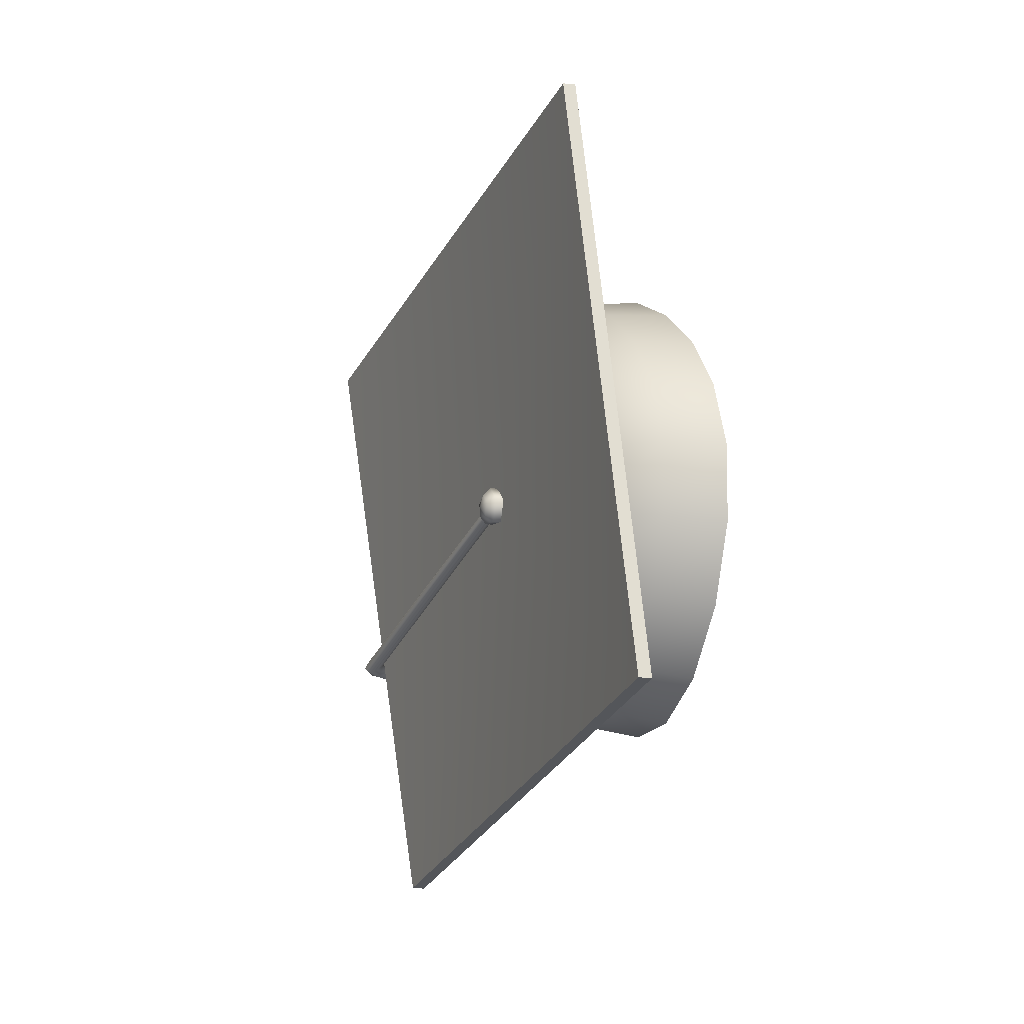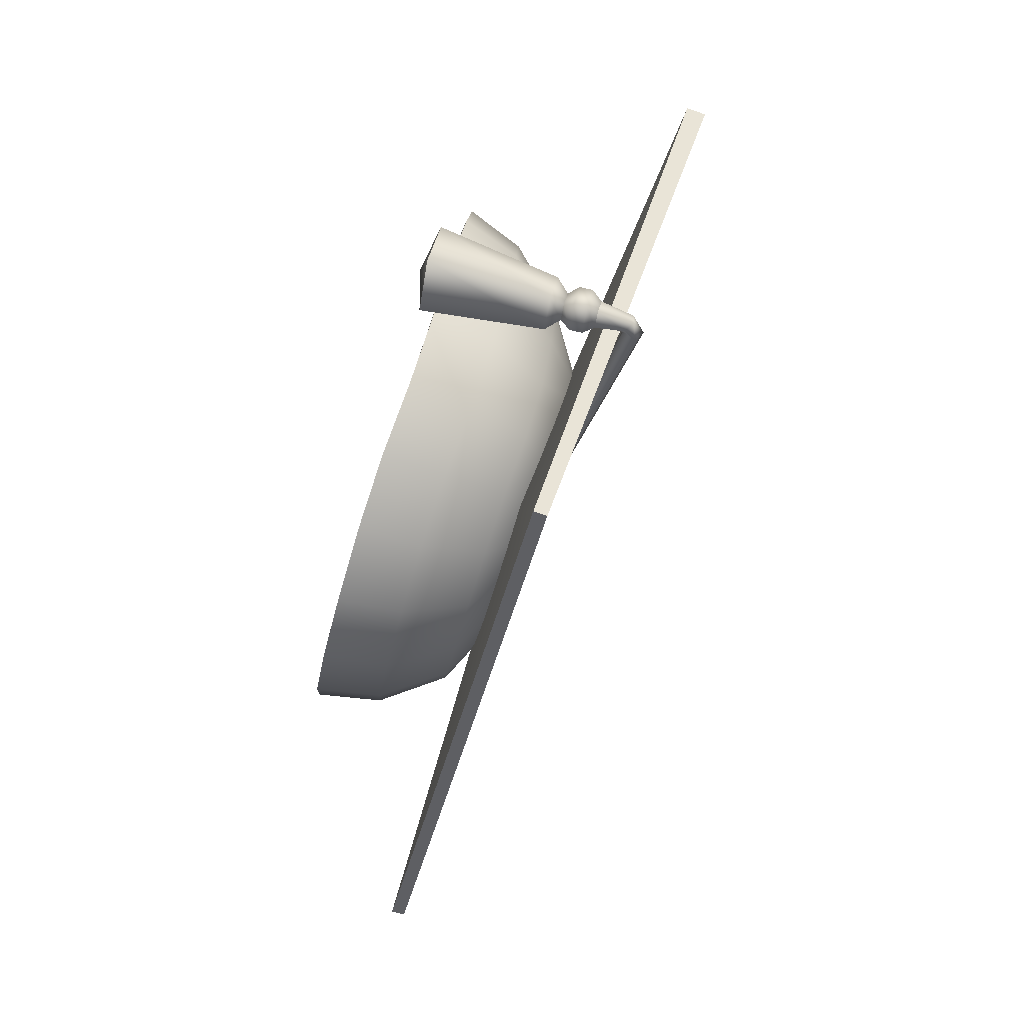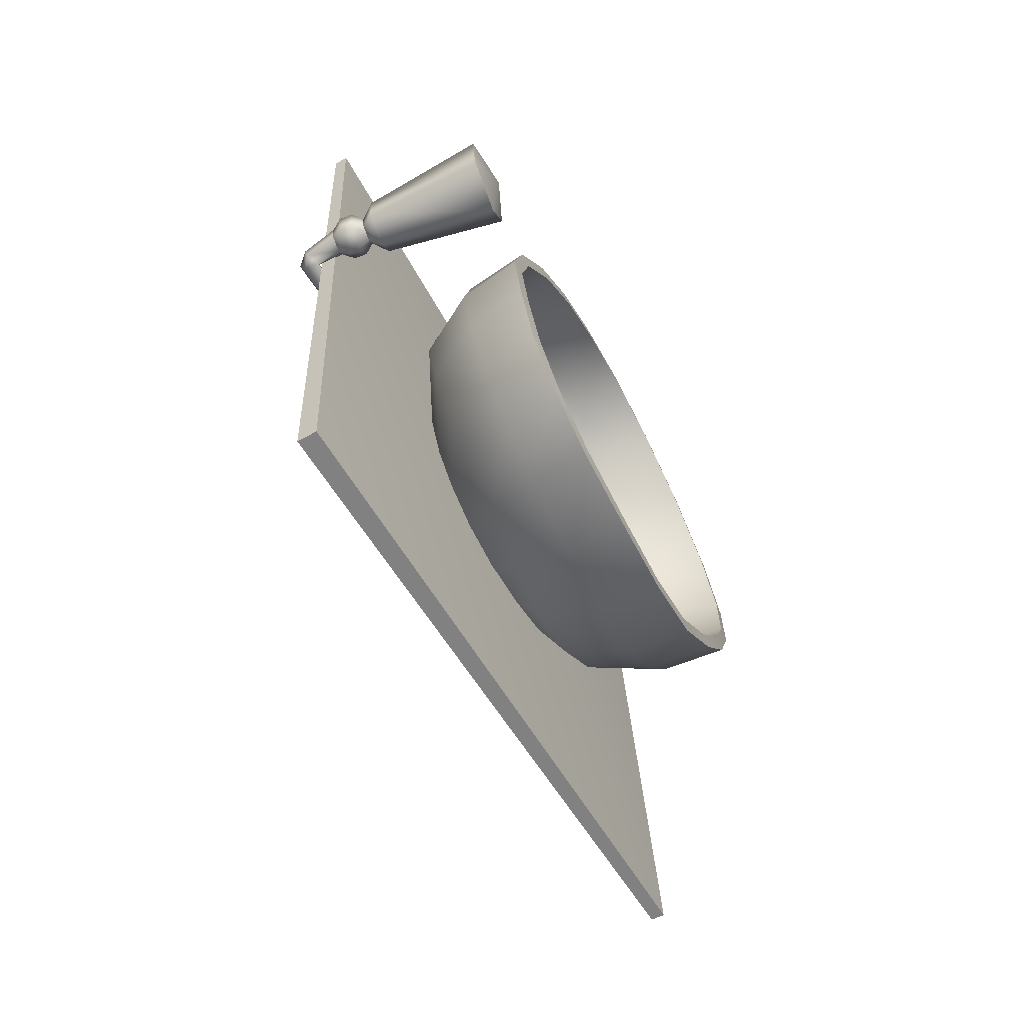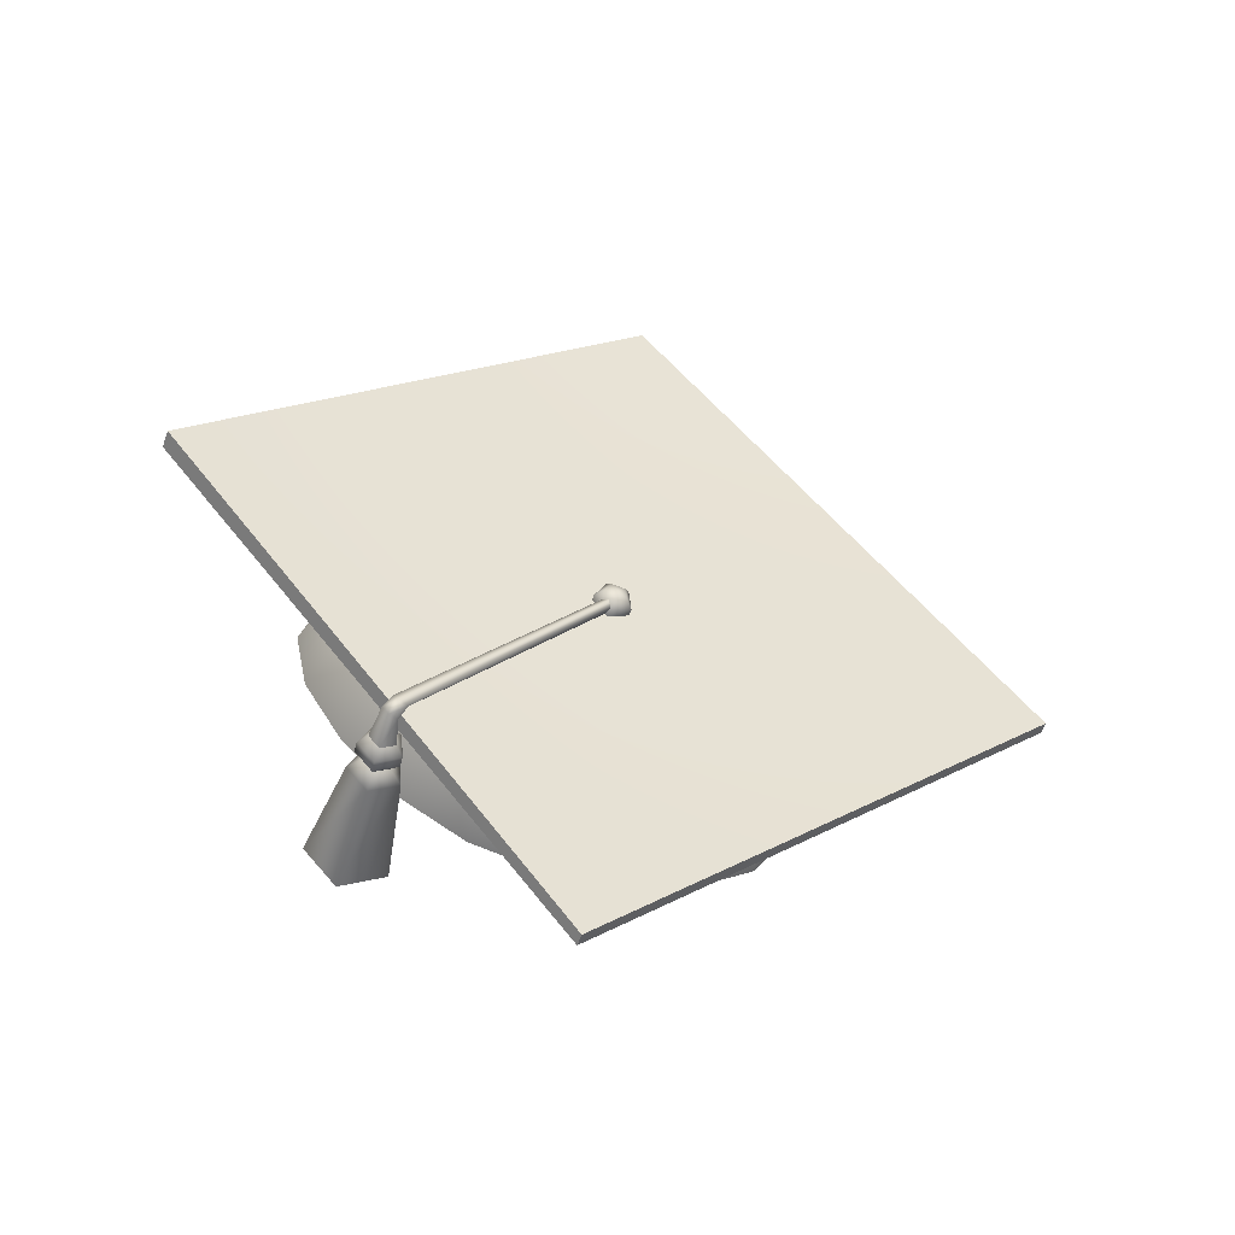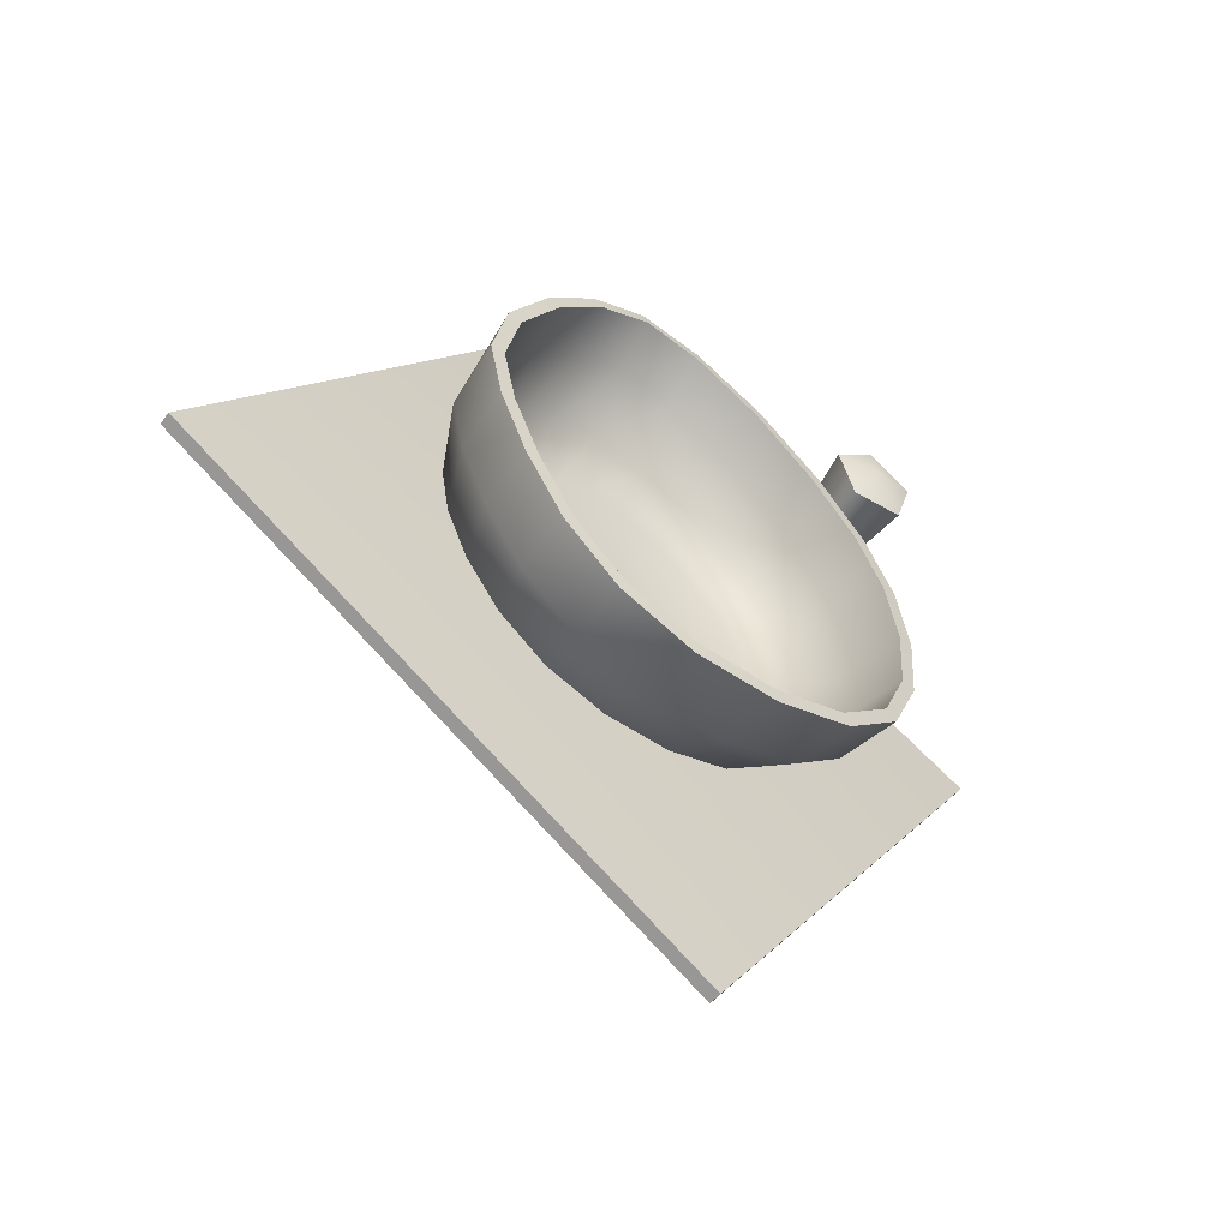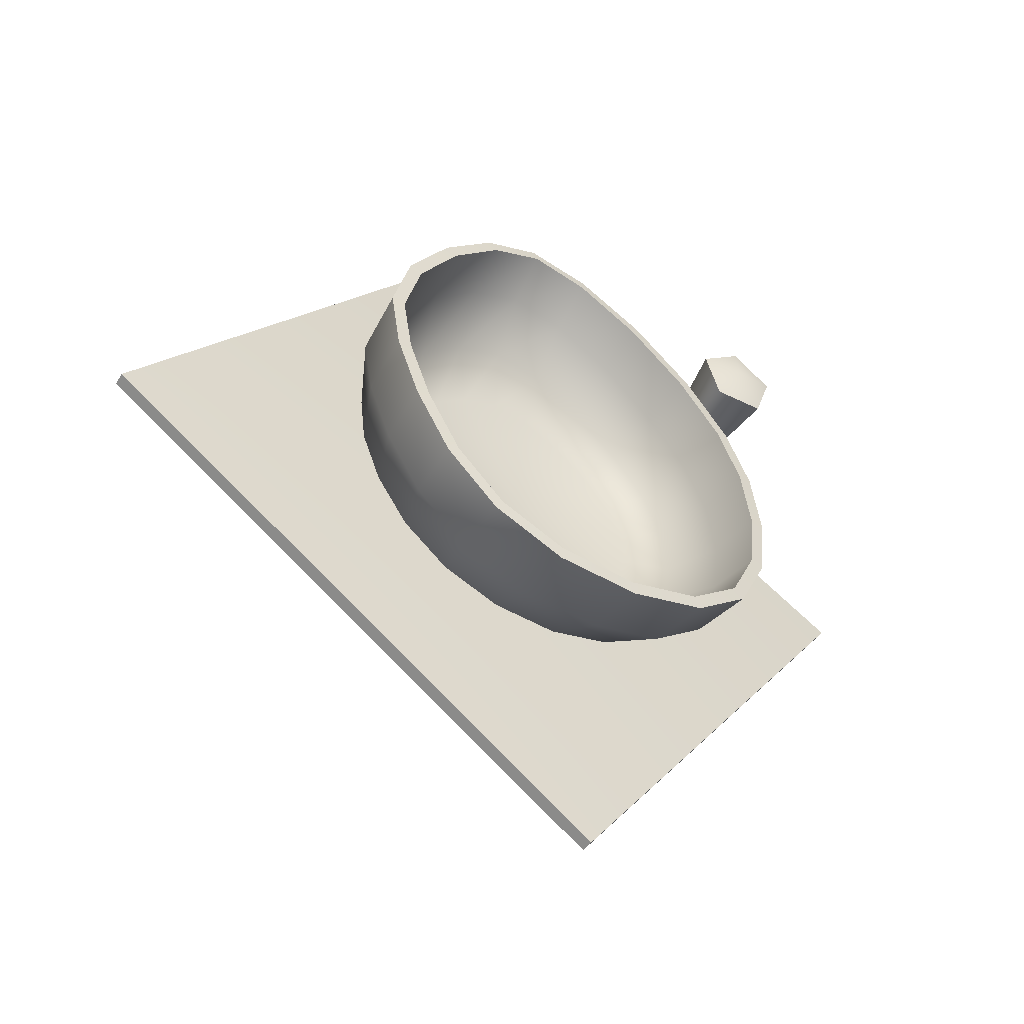
<metadata>
{"format":"obj","ext":"obj","renderer":"f3d","projection":"perspective","resolution":1024,"background":"white","views":[{"elev":-72.6,"azim":-100.3,"up":"+Z"},{"elev":0.6,"azim":89.9,"up":"+Z"},{"elev":71.4,"azim":-111.8,"up":"+Z"},{"elev":39.6,"azim":93.6,"up":"+Y"},{"elev":-34.8,"azim":-39.9,"up":"+Z"},{"elev":-31.5,"azim":-35.4,"up":"+Z"}]}
</metadata>
<code>
g default
v 0.1741 0.5255 -0.5683
v 0.07836 0.4694 -0.7429
v -0.1257 0.4799 -0.7102
v -0.156 0.5425 -0.5154
v 0.02923 0.5707 -0.4277
v 0.1741 0.6044 -0.5937
v 0.07836 0.5483 -0.7683
v -0.1257 0.5588 -0.7356
v -0.156 0.6214 -0.5407
v 0.02923 0.6496 -0.453
v 0.1076 0.6652 -0.6236
v 0.04843 0.6305 -0.7315
v -0.07766 0.637 -0.7113
v -0.09643 0.6757 -0.5909
v 0.01807 0.6932 -0.5367
v 0 0.6847 -0.6466
v 2.331 1.387 0.768
v 2.273 1.292 0.8406
v 2.254 1.315 0.9315
v 2.261 1.425 0.8906
v 2.323 1.455 0.8325
v 0.1245 0.6029 -0.6194
v 0.1134 0.5438 -0.5798
v 0.0679 0.5609 -0.5267
v 0.05089 0.6305 -0.5335
v 0.08586 0.6564 -0.5908
v 2.389 1.302 0.8386
v 2.337 1.372 0.9678
v 2.409 1.37 0.9038
v 2.409 1.056 0.8642
v 2.272 1.076 0.883
v 2.252 1.111 1.016
v 2.376 1.113 1.08
v 2.473 1.079 0.9858
v 2.443 0.8062 1.053
v 2.379 0.7833 0.9313
v 2.242 0.8029 0.9501
v 2.222 0.8379 1.083
v 2.346 0.8399 1.147
v 2.524 0.8856 1.044
v 2.42 0.8486 0.8478
v 2.2 0.8803 0.8782
v 2.166 0.9369 1.094
v 2.367 0.9402 1.196
v 2.535 0.9897 1.019
v 2.432 0.9528 0.8222
v 2.211 0.9845 0.8526
v 2.178 1.041 1.068
v 2.378 1.044 1.171
v 2.542 0.694 1.091
v 2.416 0.6491 0.8519
v 2.147 0.6875 0.8891
v 2.107 0.7561 1.151
v 2.351 0.7601 1.276
v 2.602 -0.2882 1.389
v 2.398 -0.3583 1.007
v 1.968 -0.3008 1.07
v 1.906 -0.1953 1.491
v 2.298 -0.1875 1.688
v 2.195 -0.3631 1.345
v 1.752 -0.8868 -0.7516
v 1.567 -1.06 -1.315
v 1.223 -1.202 -1.779
v 0.6862 -1.298 -2.084
v 0 -1.332 -2.19
v -0.6862 -1.298 -2.084
v -1.223 -1.202 -1.779
v -1.567 -1.06 -1.315
v -1.752 -0.8843 -0.7524
v -1.816 -0.6794 -0.1582
v -1.76 -0.472 0.4182
v -1.488 -0.306 0.9704
v -1.023 -0.1673 1.467
v -0.5005 -0.05747 1.835
v -0 -0.01993 1.978
v 0.5005 -0.05747 1.835
v 1.023 -0.1657 1.466
v 1.488 -0.2973 0.9677
v 1.76 -0.472 0.4182
v 1.816 -0.6877 -0.1555
v 1.699 -0.4382 -0.8605
v 1.512 -0.6098 -1.393
v 1.171 -0.7456 -1.833
v 0.6534 -0.8359 -2.122
v 0 -0.8686 -2.222
v -0.6534 -0.8359 -2.122
v -1.171 -0.7456 -1.833
v -1.512 -0.6098 -1.393
v -1.699 -0.4374 -0.8608
v -1.763 -0.2369 -0.2961
v -1.704 -0.02787 0.2503
v -1.437 0.1236 0.7696
v -0.9929 0.2196 1.229
v -0.4899 0.2965 1.562
v -0 0.3158 1.692
v 0.4899 0.2965 1.562
v 0.9929 0.2203 1.228
v 1.437 0.1281 0.7682
v 1.704 -0.02787 0.2503
v 1.763 -0.2413 -0.2947
v 1.511 0.0245 -0.9142
v 1.33 -0.1236 -1.363
v 1.013 -0.2444 -1.731
v 0.5572 -0.3223 -1.972
v 0 -0.3488 -2.056
v -0.5572 -0.3223 -1.972
v -1.013 -0.2444 -1.731
v -1.33 -0.1236 -1.363
v -1.511 0.0245 -0.9142
v -1.571 0.1882 -0.4325
v -1.508 0.3602 0.03592
v -1.269 0.4941 0.4742
v -0.8874 0.5709 0.8492
v -0.4459 0.609 1.115
v -0 0.6086 1.217
v 0.4459 0.609 1.115
v 0.8874 0.5709 0.8492
v 1.269 0.4941 0.4742
v 1.508 0.3602 0.03592
v 1.571 0.1882 -0.4325
v 1.151 0.2382 -0.8483
v 1.002 0.135 -1.169
v 0.7496 0.05131 -1.43
v 0.4057 -0.003519 -1.6
v 0 -0.02266 -1.659
v -0.4057 -0.003519 -1.6
v -0.7496 0.05131 -1.43
v -1.002 0.135 -1.169
v -1.151 0.2382 -0.8483
v -1.2 0.3546 -0.5019
v -1.14 0.4756 -0.1586
v -0.9588 0.5748 0.1614
v -0.6808 0.6394 0.4257
v -0.3496 0.6733 0.6038
v -0 0.6771 0.6687
v 0.3496 0.6733 0.6038
v 0.6808 0.6394 0.4257
v 0.9588 0.5748 0.1614
v 1.14 0.4756 -0.1586
v 1.2 0.3546 -0.5019
v 0 0.3286 -0.5284
v 1.673 -1.068 -1.369
v 1.614 -0.5406 -1.472
v 1.814 -0.366 -0.9108
v 1.87 -0.8883 -0.7774
v 1.302 -1.219 -1.865
v 1.247 -0.6797 -1.944
v 0.7261 -1.321 -2.193
v 0.6912 -0.7733 -2.254
v 0 -1.357 -2.306
v 0 -0.8073 -2.36
v -0.7261 -1.321 -2.193
v -0.6912 -0.7733 -2.254
v -1.302 -1.219 -1.865
v -1.247 -0.6797 -1.944
v -1.673 -1.068 -1.369
v -1.614 -0.5406 -1.472
v -1.87 -0.8861 -0.7781
v -1.814 -0.3654 -0.911
v -1.937 -0.6742 -0.1609
v -1.881 -0.1593 -0.3224
v -1.875 -0.4561 0.4465
v -1.817 0.06294 0.2549
v -1.586 -0.2778 1.033
v -1.531 0.2296 0.8068
v -1.1 -0.129 1.549
v -1.064 0.3379 1.284
v -0.5495 -0.01096 1.931
v -0.5332 0.427 1.627
v -0 0.03084 2.08
v -0 0.4522 1.762
v 0.5495 -0.01096 1.931
v 0.5332 0.427 1.627
v 1.1 -0.1277 1.549
v 1.064 0.3384 1.284
v 1.586 -0.2687 1.03
v 1.531 0.2339 0.8054
v 1.875 -0.4561 0.4465
v 1.817 0.06294 0.2549
v 1.937 -0.6828 -0.1582
v 1.881 -0.1635 -0.3211
v 1.383 0.01442 -1.434
v 1.574 0.1627 -0.9727
v 1.049 -0.1064 -1.815
v 0.5736 -0.1845 -2.064
v -0 -0.2113 -2.15
v -0.5736 -0.1845 -2.064
v -1.049 -0.1064 -1.815
v -1.383 0.01442 -1.434
v -1.574 0.1627 -0.9727
v -1.637 0.3287 -0.4807
v -1.568 0.5081 0.003985
v -1.316 0.6506 0.4604
v -0.9206 0.733 0.8435
v -0.4648 0.7755 1.11
v -0 0.7773 1.212
v 0.4648 0.7755 1.11
v 0.9206 0.733 0.8435
v 1.316 0.6506 0.4604
v 1.568 0.5081 0.003985
v 1.637 0.3287 -0.4807
v 1.025 0.3215 -1.244
v 1.179 0.4263 -0.9172
v 0.7658 0.2363 -1.51
v 0.4136 0.1806 -1.684
v -0 0.1613 -1.744
v -0.4136 0.1806 -1.684
v -0.7658 0.2363 -1.51
v -1.025 0.3215 -1.244
v -1.179 0.4263 -0.9172
v -1.228 0.5443 -0.5656
v -1.166 0.6687 -0.2137
v -0.9768 0.7715 0.1172
v -0.6913 0.8663 0.3796
v -0.3534 0.9251 0.5536
v -0 0.9497 0.6132
v 0.3534 0.9251 0.5536
v 0.6913 0.8663 0.3796
v 0.9768 0.7715 0.1172
v 1.166 0.6687 -0.2137
v 1.228 0.5443 -0.5656
v 0 1.982 3.016
v 3.884 0.5443 -0.6015
v -3.884 0.5443 -0.6015
v 0 -0.6982 -4.281
v 0 0.4204 -0.5616
v 0 2.142 2.958
v 3.878 0.6503 -0.6355
v 0 0.5266 -0.5958
v 0 -0.5905 -4.31
v -3.878 0.6503 -0.6355
g GraduationHat
f 1 2 7 6
f 2 3 8 7
f 3 4 9 8
f 4 5 10 9
f 5 1 6 10
f 6 7 12 11
f 7 8 13 12
f 8 9 14 13
f 9 10 15 14
f 10 6 11 15
f 11 12 16
f 12 13 16
f 13 14 16
f 14 15 16
f 15 11 16
f 17 18 23 22
f 18 19 24 23
f 19 20 25 24
f 20 21 26 25
f 21 17 22 26
f 18 17 27
f 20 19 28
f 21 20 28 29
f 17 21 29 27
f 27 30 31 18
f 31 32 19 18
f 32 33 28 19
f 33 34 29 28
f 34 30 27 29
f 35 36 41 40
f 36 37 42 41
f 37 38 43 42
f 38 39 44 43
f 39 35 40 44
f 40 41 46 45
f 41 42 47 46
f 42 43 48 47
f 43 44 49 48
f 44 40 45 49
f 45 46 30 34
f 46 47 31 30
f 47 48 32 31
f 48 49 33 32
f 49 45 34 33
f 36 35 50 51
f 37 36 51 52
f 38 37 52 53
f 39 38 53 54
f 35 39 54 50
f 51 50 55 56
f 52 51 56 57
f 53 52 57 58
f 54 53 58 59
f 50 54 59 55
f 56 55 60
f 57 56 60
f 58 57 60
f 59 58 60
f 55 59 60
f 142 143 144 145
f 146 147 143 142
f 148 149 147 146
f 150 151 149 148
f 152 153 151 150
f 154 155 153 152
f 156 157 155 154
f 158 159 157 156
f 160 161 159 158
f 162 163 161 160
f 164 165 163 162
f 166 167 165 164
f 168 169 167 166
f 170 171 169 168
f 172 173 171 170
f 174 175 173 172
f 176 177 175 174
f 178 179 177 176
f 180 181 179 178
f 145 144 181 180
f 143 182 183 144
f 147 184 182 143
f 149 185 184 147
f 151 186 185 149
f 153 187 186 151
f 155 188 187 153
f 157 189 188 155
f 159 190 189 157
f 161 191 190 159
f 163 192 191 161
f 165 193 192 163
f 167 194 193 165
f 169 195 194 167
f 171 196 195 169
f 173 197 196 171
f 175 198 197 173
f 177 199 198 175
f 179 200 199 177
f 181 201 200 179
f 144 183 201 181
f 182 202 203 183
f 184 204 202 182
f 185 205 204 184
f 186 206 205 185
f 187 207 206 186
f 188 208 207 187
f 189 209 208 188
f 190 210 209 189
f 191 211 210 190
f 192 212 211 191
f 193 213 212 192
f 194 214 213 193
f 195 215 214 194
f 196 216 215 195
f 197 217 216 196
f 198 218 217 197
f 199 219 218 198
f 200 220 219 199
f 201 221 220 200
f 183 203 221 201
f 62 61 81 82
f 63 62 82 83
f 64 63 83 84
f 65 64 84 85
f 66 65 85 86
f 67 66 86 87
f 68 67 87 88
f 69 68 88 89
f 70 69 89 90
f 71 70 90 91
f 72 71 91 92
f 73 72 92 93
f 74 73 93 94
f 75 74 94 95
f 76 75 95 96
f 77 76 96 97
f 78 77 97 98
f 79 78 98 99
f 80 79 99 100
f 61 80 100 81
f 82 81 101 102
f 83 82 102 103
f 84 83 103 104
f 85 84 104 105
f 86 85 105 106
f 87 86 106 107
f 88 87 107 108
f 89 88 108 109
f 90 89 109 110
f 91 90 110 111
f 92 91 111 112
f 93 92 112 113
f 94 93 113 114
f 95 94 114 115
f 96 95 115 116
f 97 96 116 117
f 98 97 117 118
f 99 98 118 119
f 100 99 119 120
f 81 100 120 101
f 102 101 121 122
f 103 102 122 123
f 104 103 123 124
f 105 104 124 125
f 106 105 125 126
f 107 106 126 127
f 108 107 127 128
f 109 108 128 129
f 110 109 129 130
f 111 110 130 131
f 112 111 131 132
f 113 112 132 133
f 114 113 133 134
f 115 114 134 135
f 116 115 135 136
f 117 116 136 137
f 118 117 137 138
f 119 118 138 139
f 120 119 139 140
f 101 120 140 121
f 122 121 141
f 123 122 141
f 124 123 141
f 125 124 141
f 126 125 141
f 127 126 141
f 128 127 141
f 129 128 141
f 130 129 141
f 131 130 141
f 132 131 141
f 133 132 141
f 134 133 141
f 135 134 141
f 136 135 141
f 137 136 141
f 138 137 141
f 139 138 141
f 140 139 141
f 121 140 141
f 61 62 142 145
f 62 63 146 142
f 63 64 148 146
f 64 65 150 148
f 65 66 152 150
f 66 67 154 152
f 67 68 156 154
f 68 69 158 156
f 69 70 160 158
f 70 71 162 160
f 71 72 164 162
f 72 73 166 164
f 73 74 168 166
f 74 75 170 168
f 75 76 172 170
f 76 77 174 172
f 77 78 176 174
f 78 79 178 176
f 79 80 180 178
f 80 61 145 180
f 227 228 229
f 230 229 228
f 231 229 230
f 227 229 231
f 222 226 223
f 225 223 226
f 224 225 226
f 222 224 226
f 222 223 228 227
f 223 225 230 228
f 225 224 231 230
f 224 222 227 231

</code>
